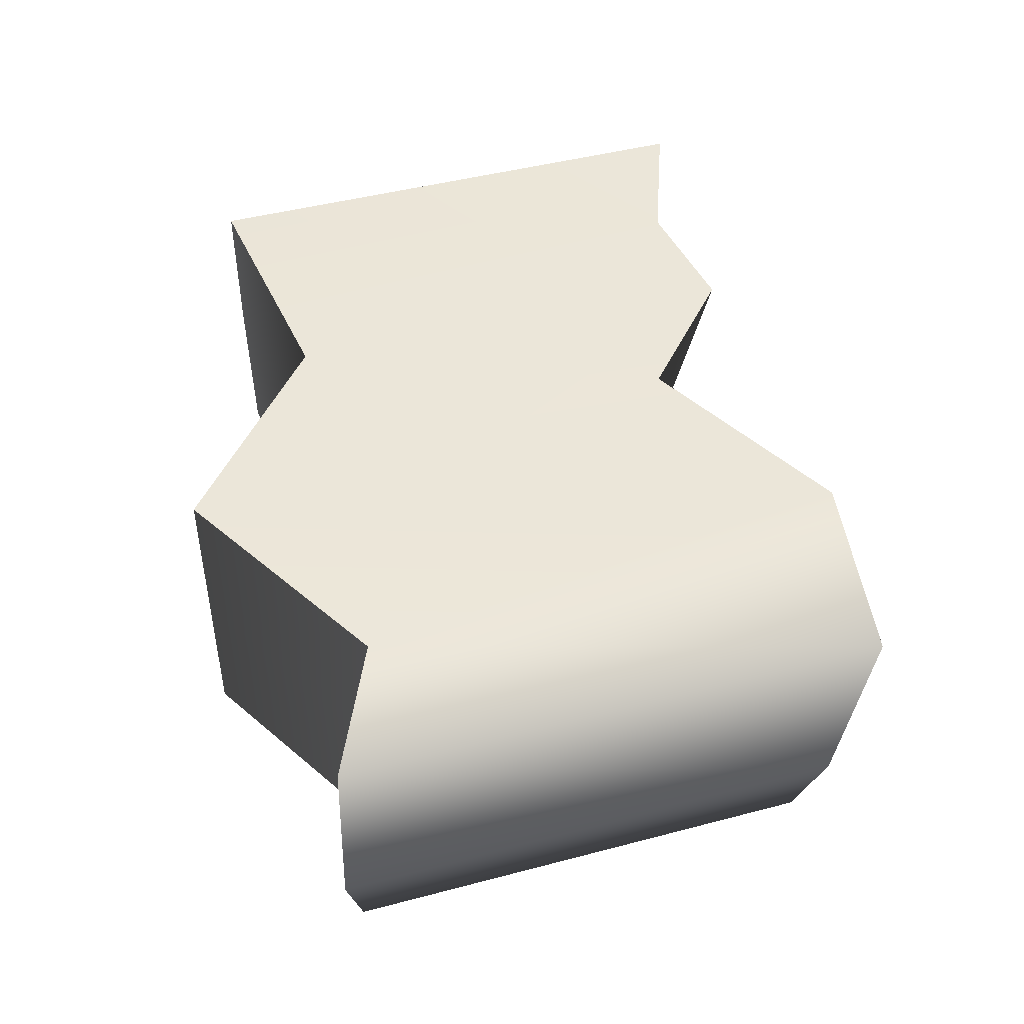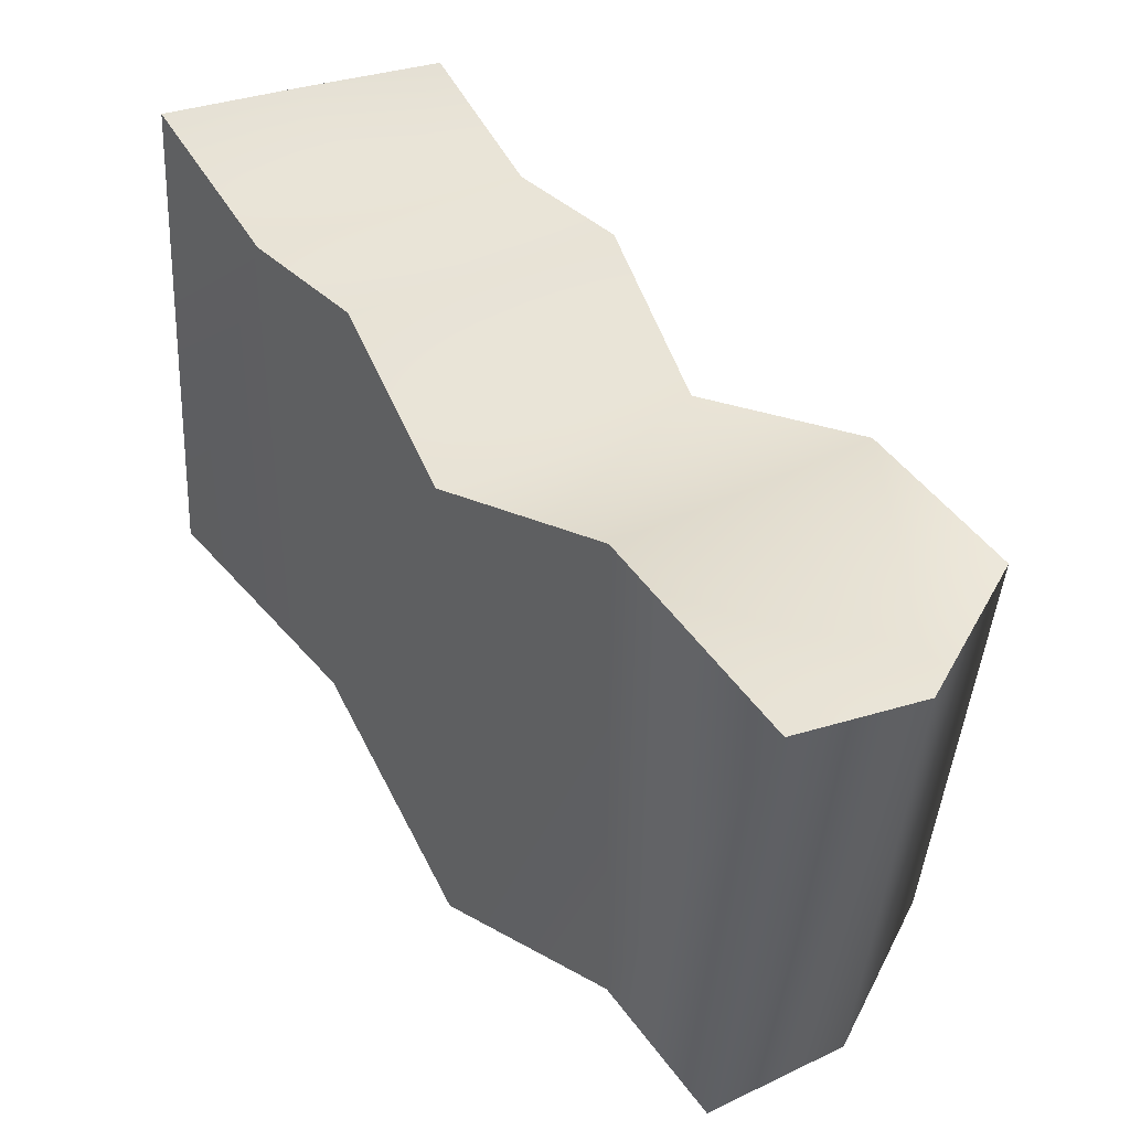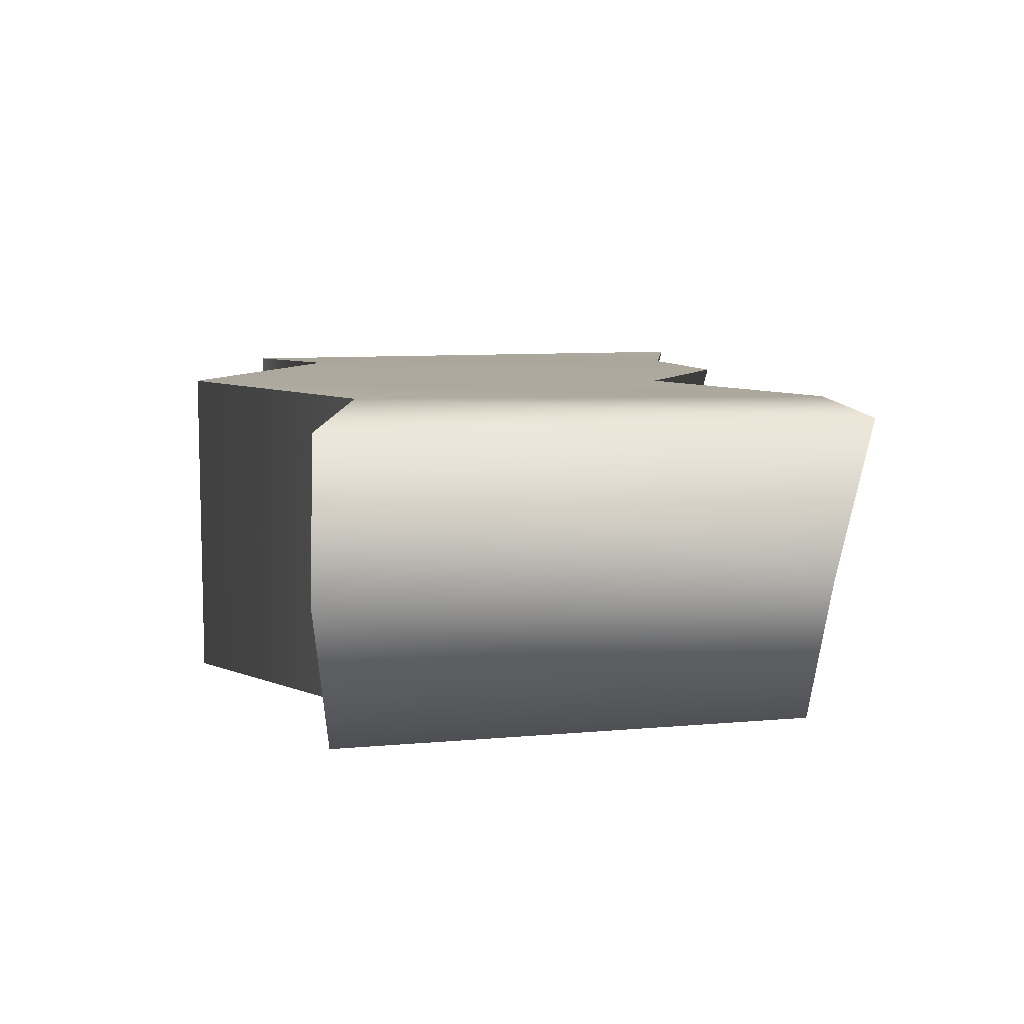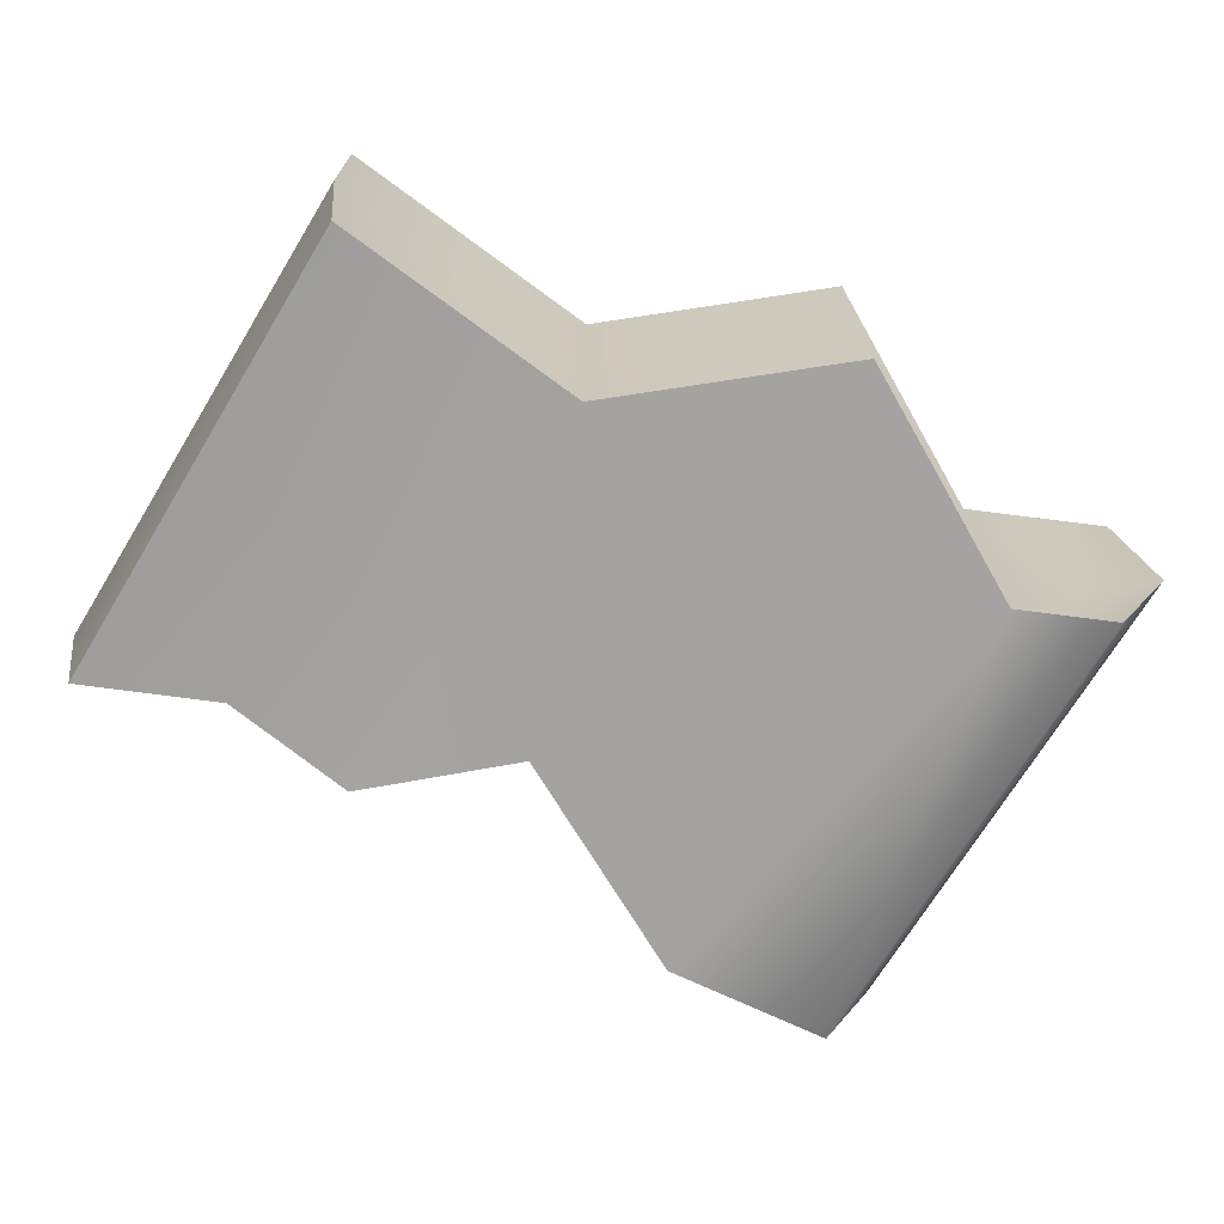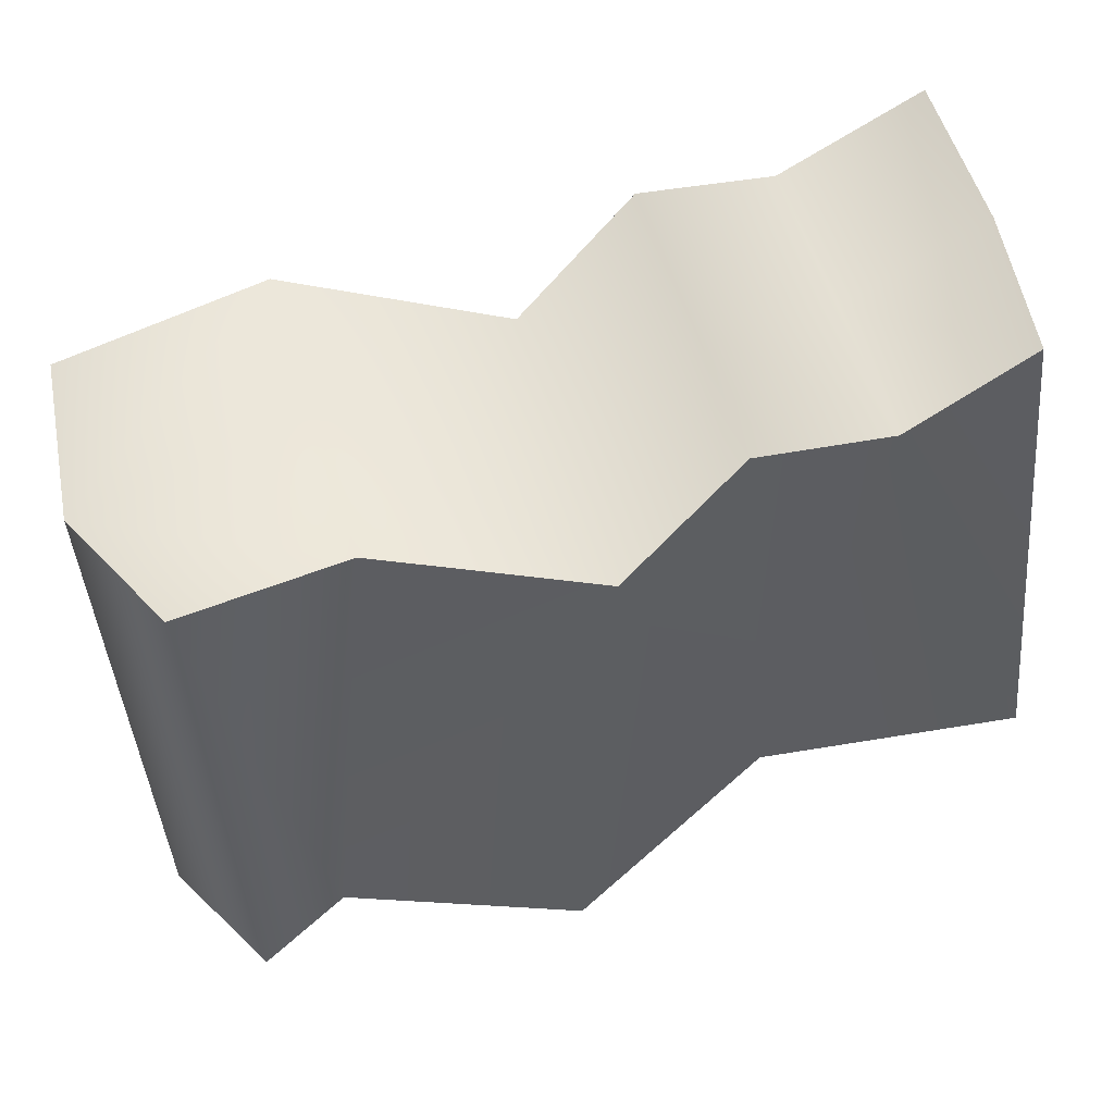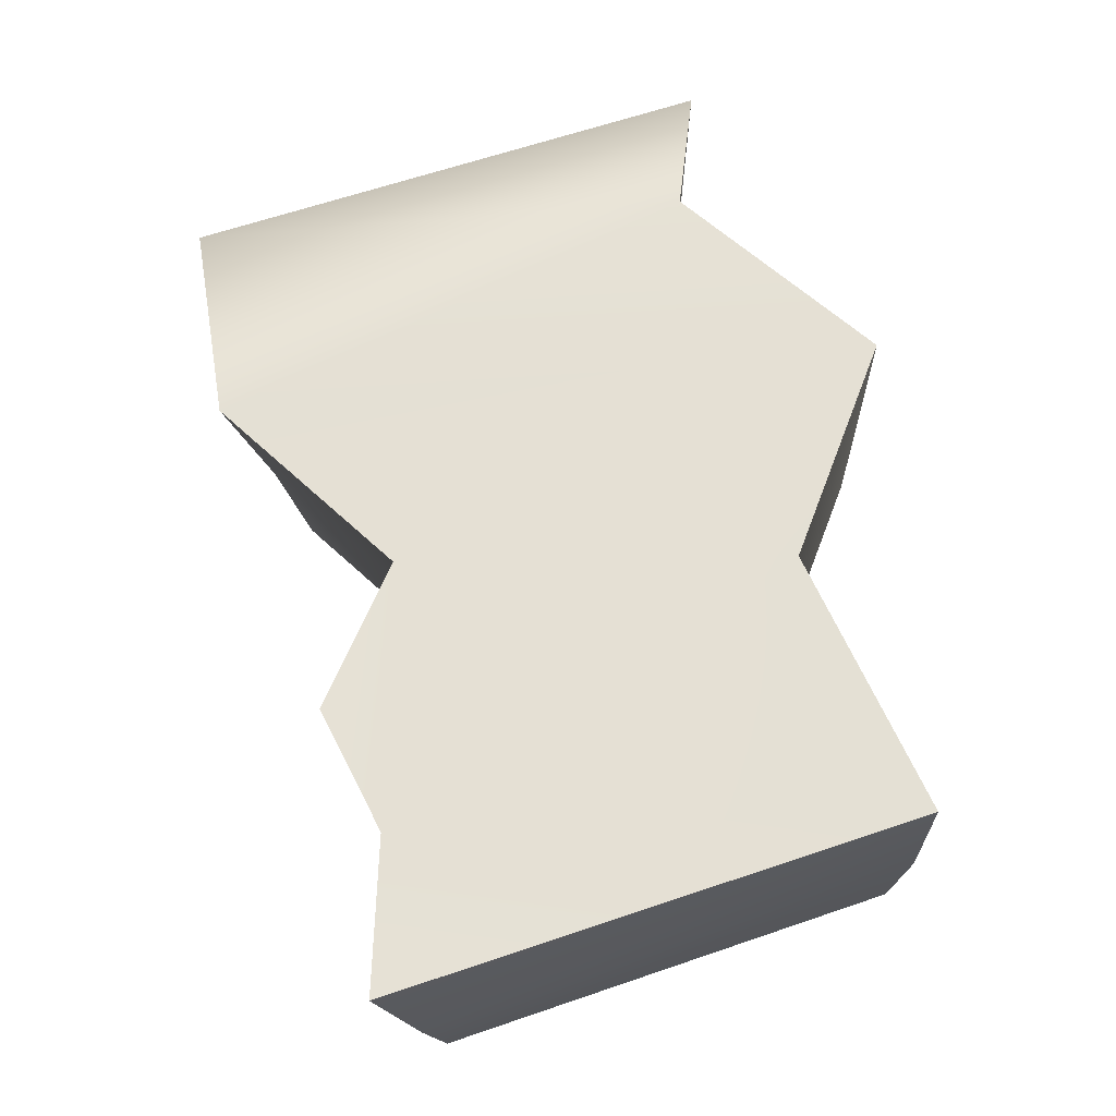
<metadata>
{"format":"obj","ext":"obj","renderer":"f3d","projection":"perspective","resolution":1024,"background":"white","views":[{"elev":46.9,"azim":-112.1,"up":"+Y"},{"elev":43.1,"azim":-129.9,"up":"+Z"},{"elev":9.0,"azim":-109.9,"up":"+Y"},{"elev":-70.7,"azim":143.6,"up":"+Y"},{"elev":44.1,"azim":-15.8,"up":"+Z"},{"elev":64.3,"azim":65.8,"up":"+Y"}]}
</metadata>
<code>
g Rockfall_03__BA
v -9894 -308.1 -1.055e+04
v -9866 -308.1 -1.055e+04
v -9870 -305.6 -1.062e+04
v -9887 -307.9 -1.063e+04
v -9834 -308.1 -1.056e+04
v -9836 -305.6 -1.064e+04
v -9799 -308.1 -1.054e+04
v -9779 -308.1 -1.053e+04
v -9772 -307.9 -1.061e+04
v -9811 -305.6 -1.061e+04
v -9818 -308.1 -1.054e+04
f 5 11 7
f 4 1 3
f 2 3 1
f 3 2 6
f 5 6 2
f 6 5 10
f 7 10 5
f 10 7 9
f 8 9 7
v -9780 -351.1 -1.054e+04
v -9774 -350.9 -1.061e+04
v -9772 -329.4 -1.061e+04
v -9778 -329.6 -1.054e+04
v -9811 -348.6 -1.061e+04
v -9811 -327.1 -1.061e+04
v -9772 -329.4 -1.061e+04
v -9774 -350.9 -1.061e+04
v -9836 -348.6 -1.064e+04
v -9836 -327.1 -1.064e+04
v -9870 -348.6 -1.062e+04
v -9870 -327.1 -1.062e+04
v -9881 -350.9 -1.063e+04
v -9890 -329.4 -1.063e+04
v -9887 -351.1 -1.056e+04
v -9896 -329.6 -1.056e+04
v -9890 -329.4 -1.063e+04
v -9881 -350.9 -1.063e+04
v -9864 -351.1 -1.056e+04
v -9865 -329.6 -1.055e+04
v -9896 -329.6 -1.056e+04
v -9887 -351.1 -1.056e+04
v -9833 -351.1 -1.057e+04
v -9833 -329.6 -1.057e+04
v -9817 -351.1 -1.055e+04
v -9817 -329.6 -1.055e+04
v -9798 -351.1 -1.055e+04
v -9798 -329.6 -1.055e+04
v -9780 -351.1 -1.054e+04
v -9778 -329.6 -1.054e+04
v -9779 -308.1 -1.053e+04
v -9799 -308.1 -1.054e+04
v -9866 -308.1 -1.055e+04
v -9894 -308.1 -1.055e+04
v -9834 -308.1 -1.056e+04
v -9818 -308.1 -1.054e+04
v -9811 -305.6 -1.061e+04
v -9772 -307.9 -1.061e+04
v -9836 -305.6 -1.064e+04
v -9772 -307.9 -1.061e+04
v -9779 -308.1 -1.053e+04
v -9887 -307.9 -1.063e+04
v -9894 -308.1 -1.055e+04
v -9887 -307.9 -1.063e+04
v -9870 -305.6 -1.062e+04
f 22 24 25
f 23 25 55
f 25 23 22
f 21 22 23
f 22 21 20
f 17 20 21
f 20 17 16
f 18 16 17
f 16 18 19
f 21 50 17
f 50 21 56
f 23 56 21
f 56 23 55
f 50 48 17
f 49 17 48
f 17 49 18
f 30 32 33
f 32 30 31
f 34 31 30
f 31 34 35
f 36 35 34
f 35 36 37
f 38 37 36
f 37 38 39
f 40 39 38
f 39 40 41
f 45 32 44
f 31 44 32
f 44 31 46
f 35 46 31
f 46 35 47
f 37 47 35
f 47 37 43
f 39 43 37
f 43 39 42
f 41 42 39
f 54 53 27
f 28 27 53
f 27 28 26
f 29 26 28
f 15 51 52
f 51 15 14
f 12 14 15
f 14 12 13
v -9774 -350.9 -1.061e+04
v -9780 -351.1 -1.054e+04
v -9798 -351.1 -1.055e+04
v -9887 -351.1 -1.056e+04
v -9881 -350.9 -1.063e+04
v -9870 -348.6 -1.062e+04
v -9836 -348.6 -1.064e+04
v -9833 -351.1 -1.057e+04
v -9864 -351.1 -1.056e+04
v -9811 -348.6 -1.061e+04
v -9817 -351.1 -1.055e+04
f 60 61 62
f 64 63 66
f 63 64 62
f 65 62 64
f 62 65 60
f 59 57 58
f 57 59 66
f 67 66 59
f 66 67 64

</code>
